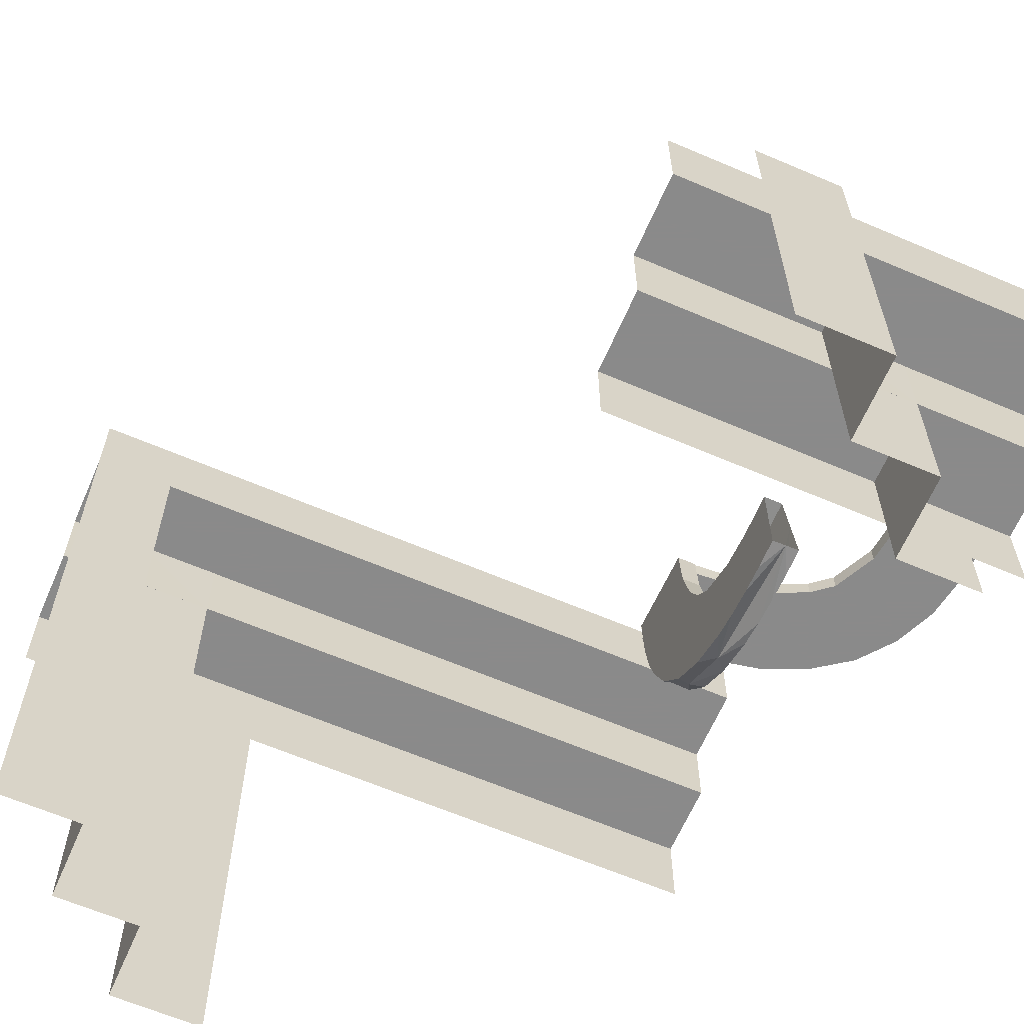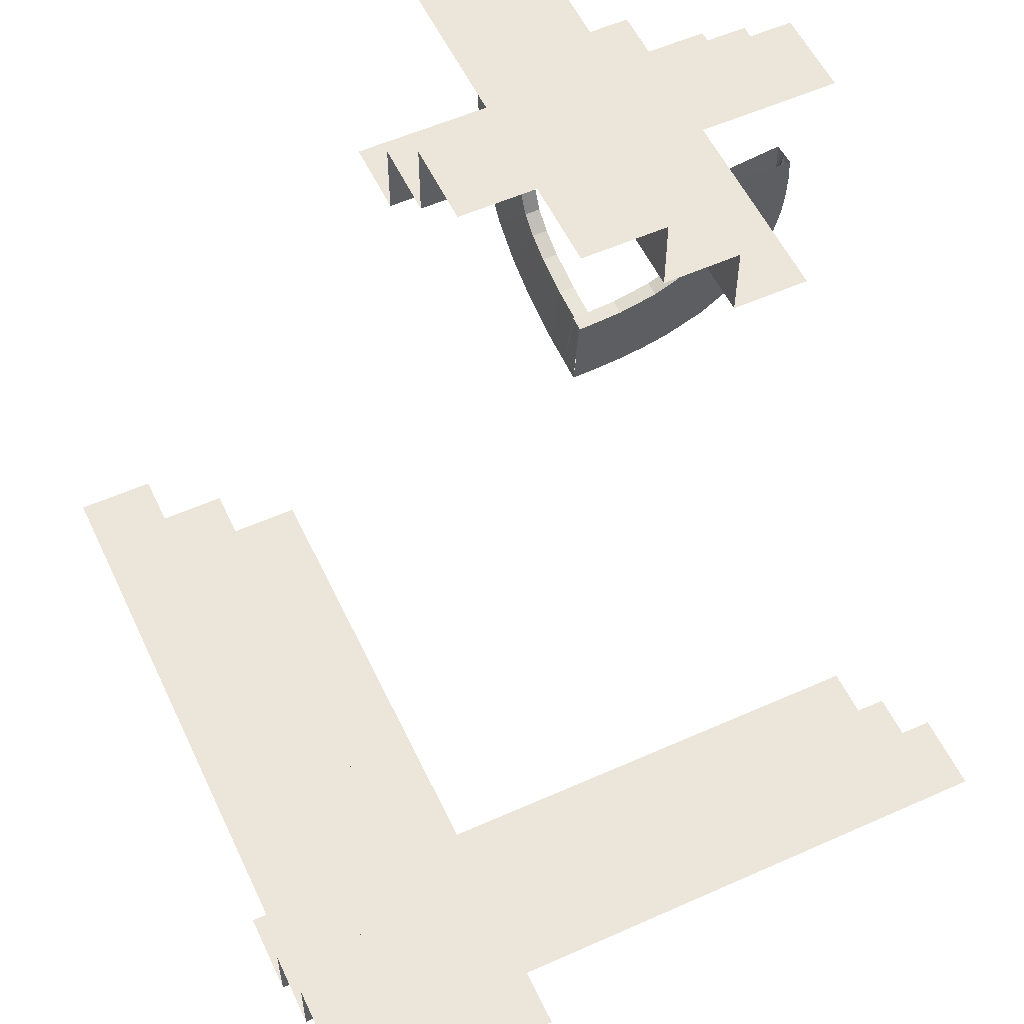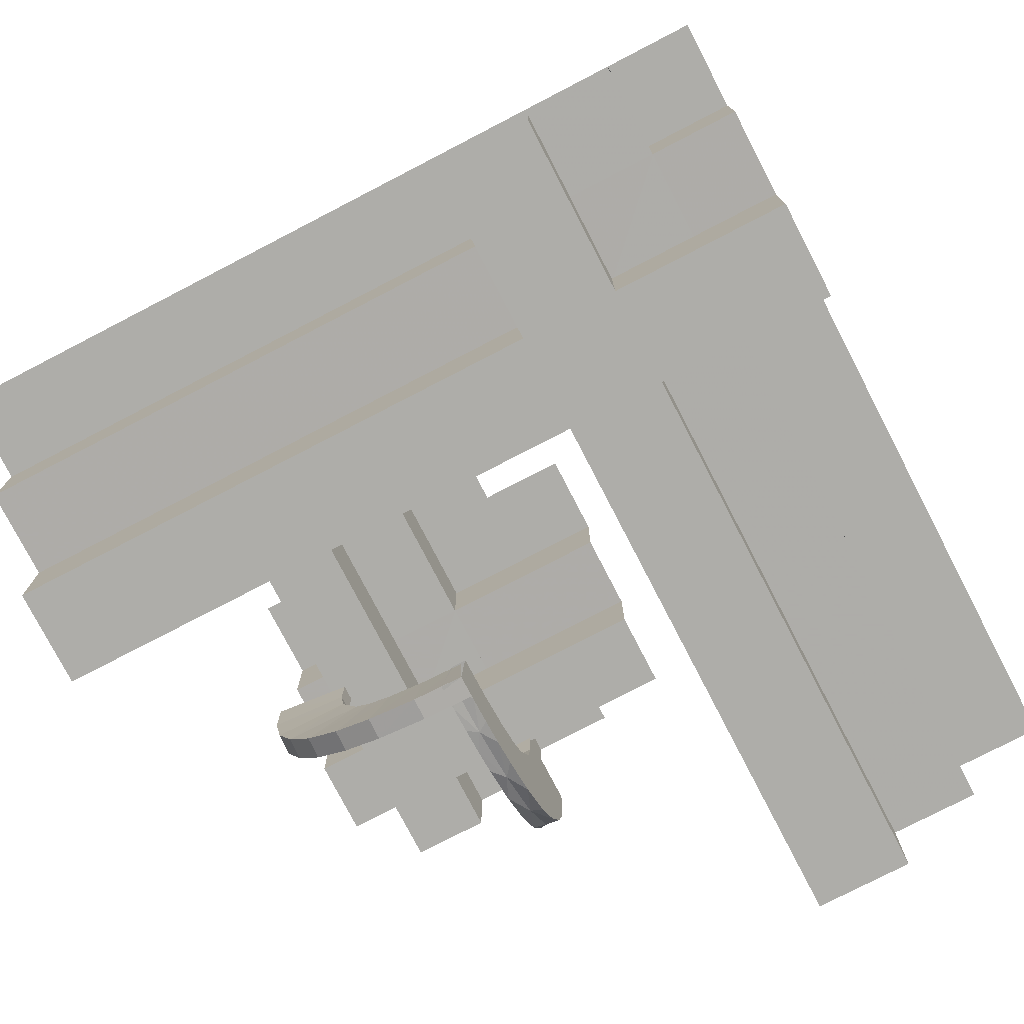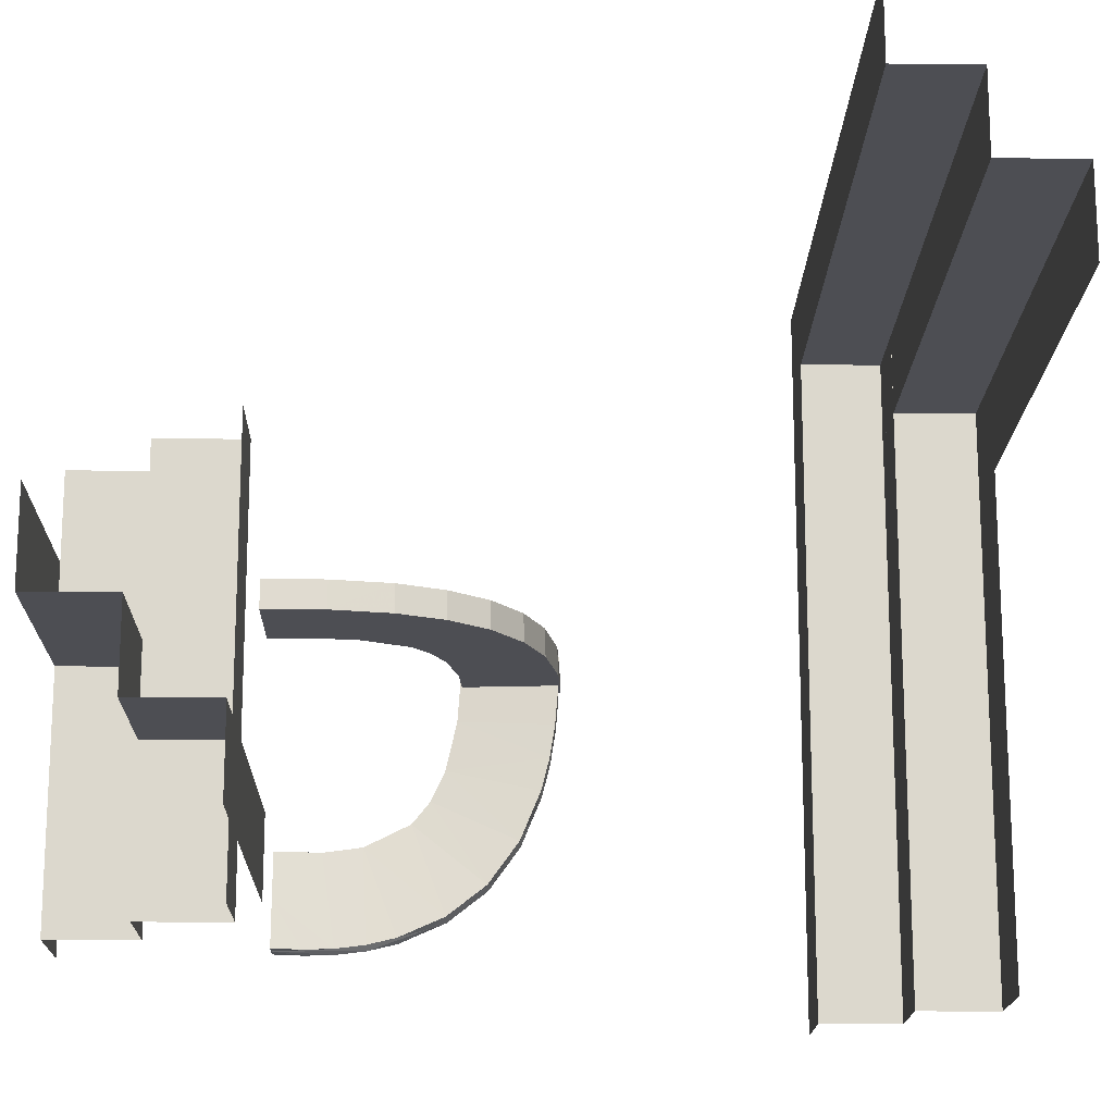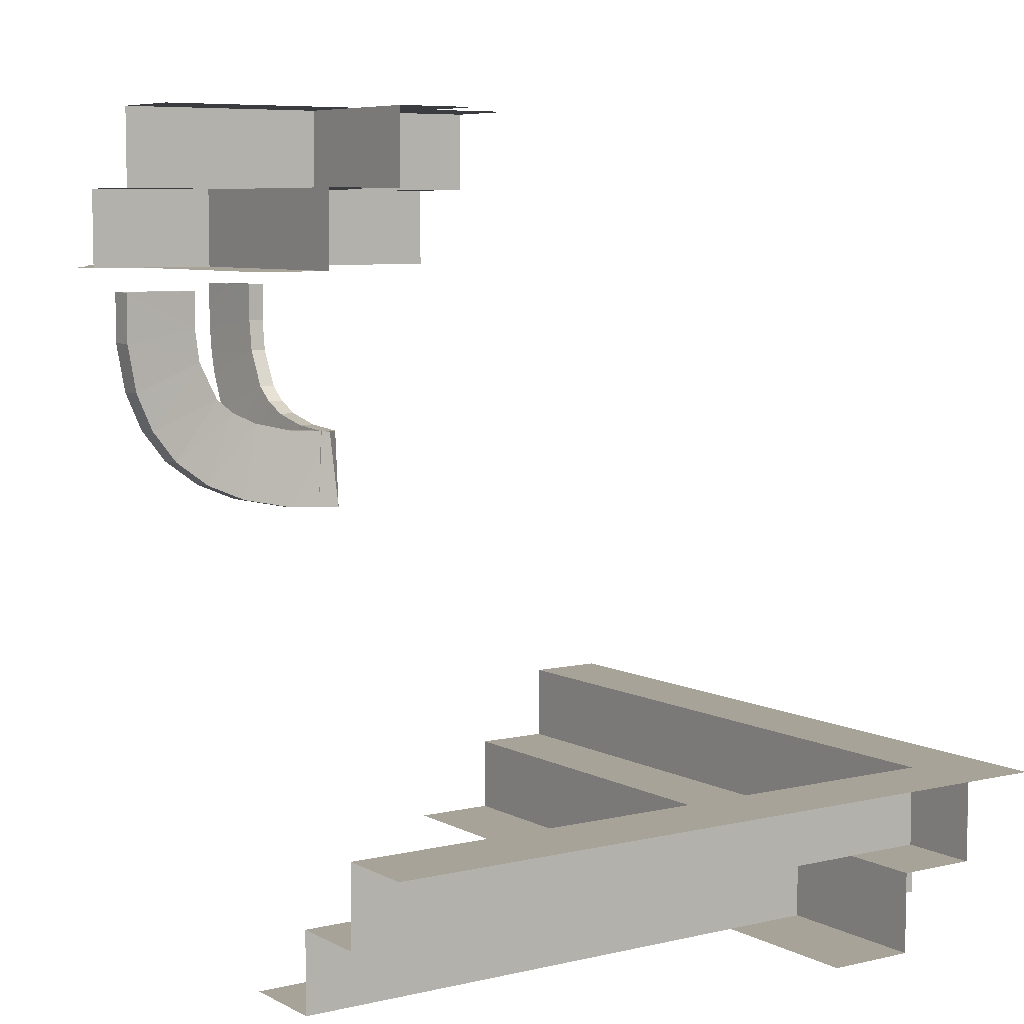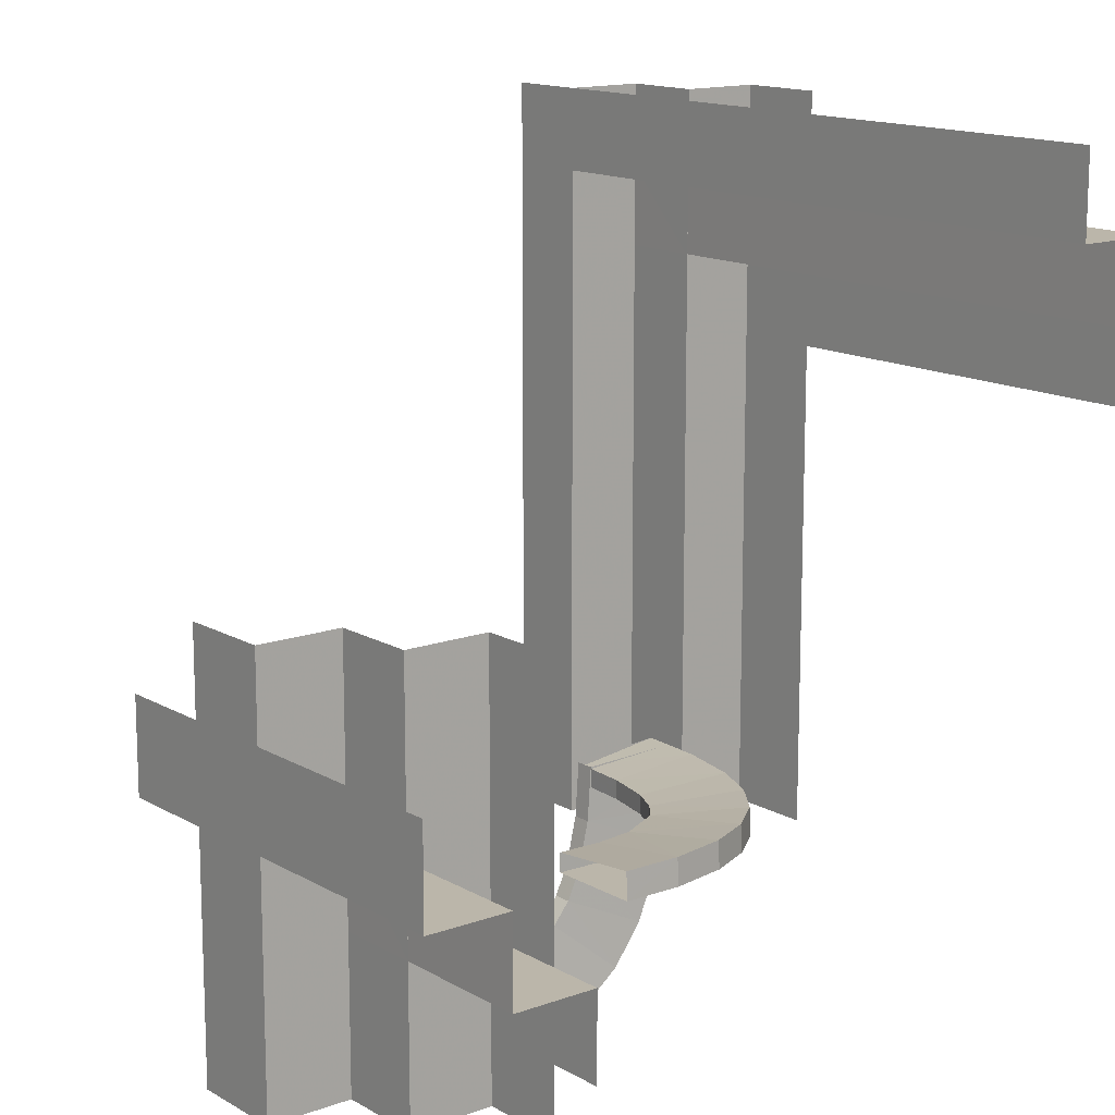
<metadata>
{"format":"obj","ext":"obj","renderer":"f3d","projection":"perspective","resolution":1024,"background":"white","views":[{"elev":-63.6,"azim":-23.4,"up":"+Y"},{"elev":55.9,"azim":-115.1,"up":"+Z"},{"elev":-77.1,"azim":-152.6,"up":"+Z"},{"elev":-17.3,"azim":88.7,"up":"+Y"},{"elev":6.8,"azim":145.7,"up":"+Z"},{"elev":14.1,"azim":51.3,"up":"+Y"}]}
</metadata>
<code>
v 0 -0.1 0.5139
v 0 -0.21 0.5139
v 0 -0.21 0.4139
v 0 -0.21 0.4639
v 0.1988 -0.2284 0
v 0.3894 -0.2284 0.03926
v 0.4894 -0.3106 0.4141
v 0.4894 -0.3106 0.3141
v 0.4894 -0.3106 0.3641
v 0.4894 -0.1 0.5139
v 0.4894 -0.21 0.4639
v 0.4894 -0.21 0.5139
v 0.4894 -0.21 0.4139
v 0.4894 -0.4106 0.3141
v -0.325 -0.4894 -0.3141
v -0.325 -0.02685 -0.3141
v -0.325 0.4357 -0.3141
v -0.325 -0.4894 -0.4141
v -0.325 -0.4894 -0.3641
v -0.325 -0.02685 -0.3641
v -0.325 0.4357 -0.3641
v -0.325 -0.02685 -0.4141
v -0.325 0.4357 -0.4141
v -0.325 -0.181 -0.3141
v -0.325 0.2815 -0.3141
v -0.325 -0.181 -0.4141
v -0.325 0.2815 -0.4141
v -0.325 -0.2581 -0.3641
v -0.325 -0.3352 -0.3141
v -0.325 0.1273 -0.3141
v -0.325 -0.3352 -0.4141
v -0.325 0.1273 -0.4141
v 0.3986 -0.208 0.2861
v 0.3157 -0.2284 0.1154
v 0.4341 -0.2284 0.07152
v -0.425 -0.4894 -0.3141
v -0.425 -0.02685 -0.3141
v -0.425 0.4357 -0.3141
v -0.425 0.3357 -0.4141
v -0.425 0.3357 -0.3641
v -0.425 0.3357 -0.3141
v 0.2284 -0.4656 0.1146
v 0.2284 -0.4867 0.1626
v 0.2284 -0.3036 0.01171
v 0.2284 -0.234 0.003346
v 0.2284 -0.4979 0.2243
v 0.2284 -0.4976 0.2873
v 0.2284 -0.3376 0.0203
v 0.2284 -0.1989 0.002407
v 0.2284 -0.494 0.1931
v 0.2284 -0.4989 0.2559
v 0.2284 -0.4335 0.07366
v 0.2284 -0.389 0.04156
v 0.2284 -0.269 0.006255
v 0.3378 -0.2284 0.01792
v 0.2244 -0.4894 0.5139
v 0.2244 -0.4894 0.4639
v 0.2244 -0.4894 0.4139
v 0.2244 -9.5e-07 0.4639
v 0.2244 -9.5e-07 0.5139
v 0.2244 -9.5e-07 0.4139
v 0.1144 -0.4894 0.5139
v 0.1144 -0.2447 0.5139
v 0.1144 -9.5e-07 0.5139
v 0.4 -0.2284 0.2378
v 0.4878 -0.2284 0.1609
v 0.4988 -0.2284 0.2861
v -0.2708 0.235 -0.4139
v 0.3706 -0.2284 0.1487
v -0.1167 0.235 -0.5139
v -0.1167 0.3357 -0.3141
v -0.1167 0.3357 -0.4141
v 0.1988 -0.3707 0.1499
v 0.1988 -0.234 0.00214
v 0.1988 -0.3945 0.1979
v 0.1988 -0.3379 0.01912
v 0.1988 -0.4988 0.2873
v 0.1988 -0.4878 0.1622
v 0.1988 -0.4342 0.07272
v 0.1988 -0.4665 0.1139
v 0.1988 -0.3895 0.04047
v 0.1988 -0.4991 0.2242
v 0.1988 -0.4 0.239
v 0.1988 -0.3038 0.01051
v 0.1988 -0.2646 0.105
v 0.1988 -0.3474 0.1312
v 0.1988 -0.4952 0.1928
v 0.1988 -0.4488 0.2873
v 0.1988 -0.1988 0.001204
v 0.1988 -0.2061 0.1009
v 0.1988 -0.3988 0.2873
v 0.1988 -0.5001 0.2558
v 0.1988 -0.2691 0.005049
v 0.1988 -0.3157 0.1166
v 0.3988 -0.2284 0.2861
v 0.0375 0.3357 -0.4141
v 0.4975 -0.1988 0.2861
v 0.3376 -0.1988 0.0191
v 0.1917 0.235 -0.4139
v 0.1917 0.235 -0.5139
v 0.1917 0.3357 -0.3141
v 0.2192 -0.3706 0.15
v 0.2192 -0.3987 0.2873
v 0.2192 -0.2061 0.101
v 0.2192 -0.2646 0.1051
v 0.2192 -0.3157 0.1167
v 0.2192 -0.3474 0.1313
v 0.2192 -0.3999 0.239
v 0.2192 -0.3944 0.1979
v 0.3458 0.3357 -0.3141
v 0.3458 0.3357 -0.4141
v 0.3705 -0.208 0.1488
v 0.4655 -0.1988 0.1134
v 3.81e-06 -0.3106 0.3141
v 3.81e-06 -0.3106 0.3641
v 3.81e-06 -0.3106 0.4141
v 3.81e-06 -0.4106 0.3141
v 0.3998 -0.208 0.2378
v 0.5 0.235 -0.5139
v 0.5 0.235 -0.4639
v 0.5 0.235 -0.4139
v 0.5 0.125 -0.5139
v -0.1938 0.235 -0.4639
v -0.1938 0.3357 -0.3641
v 0.2447 -0.1 0.5139
v 0.2447 -0.4106 0.3141
v 0.2238 -0.4482 0.2873
v 0.3473 -0.2284 0.13
v 0.499 -0.2284 0.2229
v 0.269 -0.2284 0.003845
v 0.4334 -0.1988 0.07245
v 0.4866 -0.1988 0.1614
v -0.425 0.235 -0.4139
v -0.425 0.235 -0.5139
v -0.425 0.235 -0.4639
v -0.425 0.125 -0.5139
v 0.3473 -0.208 0.1301
v 0.4978 -0.1988 0.2231
v 0.2645 -0.2284 0.1038
v 0.3156 -0.208 0.1155
v 0.206 -0.208 0.09985
v 0.2645 -0.208 0.1039
v 0.3944 -0.208 0.1967
v -0.2708 0.235 -0.5139
v -0.2708 0.3357 -0.4141
v -0.2708 0.3357 -0.3141
v 0.206 -0.2284 0.09974
v 0.2689 -0.1988 0.005052
v -0.1144 -0.4894 -0.5139
v -0.1144 -0.02685 -0.5139
v -0.1144 0.4356 -0.5139
v -0.1167 0.235 -0.4139
v -0.2244 -0.4894 -0.4639
v -0.2244 -0.4894 -0.5139
v -0.2244 -0.02685 -0.4639
v -0.2244 -0.02685 -0.5139
v -0.2244 0.4356 -0.5139
v -0.2244 0.4356 -0.4639
v -0.2244 -0.181 -0.4139
v -0.2244 0.2815 -0.4139
v -0.2244 -0.181 -0.5139
v -0.2244 0.2815 -0.5139
v -0.2244 -0.2581 -0.4639
v -0.2244 -0.3352 -0.4139
v -0.2244 0.1273 -0.4139
v -0.2244 -0.3352 -0.5139
v -0.2244 0.1273 -0.5139
v -0.2244 -0.4894 -0.4139
v -0.2244 -0.02685 -0.4139
v -0.2244 0.4356 -0.4139
v 0.425 -0.4894 0.3141
v 0.425 -0.2447 0.3141
v 0.425 9.5e-07 0.3141
v 0.0375 0.4357 -0.3141
v 0.0375 0.235 -0.4139
v 0.0375 0.235 -0.5139
v 0.0375 0.235 -0.4639
v 0.0375 0.125 -0.5139
v 0.0375 0.3357 -0.3641
v 0.0375 0.3357 -0.3141
v 0.3889 -0.1988 0.04036
v 0.1917 0.3357 -0.4141
v 0.325 -0.4894 0.3141
v 0.325 -0.4894 0.3641
v 0.325 -0.4894 0.4141
v 0.325 9.5e-07 0.4141
v 0.325 9.5e-07 0.3141
v 0.325 9.5e-07 0.3641
v 0.4664 -0.2284 0.1127
v 0.3458 0.235 -0.5139
v 0.3458 0.235 -0.4139
v 0.3945 -0.2284 0.1967
v 0.5 0.4357 -0.3141
v 0.5 0.3357 -0.3641
v 0.5 0.3357 -0.3141
v 0.5 0.3357 -0.4141
v 0.2136 -0.3572 0.02637
v 0.2136 -0.4754 0.1319
v 0.2136 -0.4264 0.0664
v 0.2136 -0.1989 0.001805
v 0.2136 -0.2792 0.006957
v 0.2136 -0.4982 0.2873
f 187 172 173
f 171 172 183
f 187 183 172
f 183 187 184
f 186 185 188
f 185 186 61
f 58 61 57
f 60 56 59
f 63 56 60
f 60 64 63
f 56 63 62
f 187 188 184
f 185 184 188
f 185 61 58
f 61 59 57
f 56 57 59
f 25 38 17
f 36 37 29
f 37 38 30
f 37 30 16
f 36 29 15
f 37 16 24
f 21 25 17
f 21 20 25
f 20 24 16
f 15 29 19
f 29 24 28
f 24 20 28
f 20 16 30
f 20 21 32
f 22 26 20
f 32 22 20
f 19 28 31
f 28 26 31
f 28 20 26
f 23 27 21
f 27 23 170
f 32 27 160
f 26 22 169
f 18 31 164
f 31 26 159
f 22 32 165
f 158 160 170
f 158 155 160
f 159 169 155
f 153 168 164
f 164 159 163
f 155 169 165
f 155 158 167
f 156 161 155
f 167 156 155
f 164 163 153
f 153 163 166
f 163 161 166
f 157 162 158
f 151 162 157
f 150 156 167
f 150 161 156
f 167 162 151
f 161 150 166
f 154 166 149
f 150 149 166
f 151 150 167
f 37 24 29
f 38 25 30
f 20 30 25
f 29 28 19
f 21 27 32
f 19 31 18
f 27 170 160
f 32 160 165
f 26 169 159
f 18 164 168
f 31 159 164
f 22 165 169
f 155 165 160
f 159 155 163
f 158 162 167
f 161 163 155
f 153 166 154
f 110 193 195
f 38 174 71
f 174 193 110
f 174 101 180
f 38 146 41
f 174 180 71
f 194 110 195
f 194 179 110
f 179 71 180
f 41 146 40
f 146 71 124
f 71 179 124
f 179 180 101
f 179 194 182
f 96 72 179
f 182 96 179
f 40 124 145
f 124 72 145
f 124 179 72
f 196 111 194
f 111 196 121
f 182 111 191
f 72 96 175
f 39 145 68
f 145 72 152
f 96 182 99
f 120 191 121
f 120 177 191
f 152 175 177
f 135 133 68
f 68 152 123
f 177 175 99
f 177 120 100
f 176 70 177
f 100 176 177
f 68 123 135
f 135 123 144
f 123 70 144
f 119 190 120
f 122 190 119
f 178 176 100
f 178 70 176
f 100 190 178
f 178 136 144
f 134 144 136
f 122 178 190
f 38 71 146
f 174 110 101
f 179 101 110
f 146 124 40
f 194 111 182
f 40 145 39
f 111 121 191
f 182 191 99
f 72 175 152
f 39 68 133
f 145 152 68
f 96 99 175
f 177 99 191
f 152 177 123
f 120 190 100
f 70 123 177
f 135 144 134
f 178 144 70
f 95 65 118
f 192 69 112
f 65 192 143
f 69 128 137
f 128 34 140
f 147 141 139
f 34 139 142
f 33 118 97
f 118 143 138
f 113 112 131
f 113 132 143
f 112 113 143
f 112 137 131
f 142 148 98
f 140 98 181
f 141 89 148
f 97 138 67
f 132 113 66
f 138 132 129
f 35 189 131
f 98 55 6
f 89 5 130
f 148 130 55
f 6 35 181
f 67 129 65
f 192 66 189
f 129 66 192
f 189 69 192
f 69 189 35
f 35 6 128
f 130 139 55
f 55 34 6
f 5 147 130
f 95 118 33
f 192 112 143
f 65 143 118
f 69 137 112
f 128 140 137
f 141 142 139
f 34 142 140
f 118 138 97
f 143 132 138
f 137 181 131
f 142 98 140
f 140 181 137
f 141 148 142
f 138 129 67
f 113 189 66
f 132 66 129
f 189 113 131
f 98 6 181
f 89 130 148
f 148 55 98
f 35 131 181
f 67 65 95
f 129 192 65
f 35 128 69
f 139 34 55
f 34 128 6
f 147 139 130
f 91 83 108
f 75 73 102
f 83 75 109
f 107 102 73
f 86 94 106
f 90 104 85
f 85 105 94
f 108 127 103
f 127 108 46
f 47 127 51
f 108 109 50
f 127 46 51
f 108 50 46
f 109 42 43
f 42 102 52
f 102 42 109
f 102 107 52
f 44 106 105
f 45 105 104
f 106 48 53
f 106 44 48
f 105 45 54
f 104 49 45
f 54 44 105
f 202 47 51
f 50 202 46
f 51 46 202
f 198 202 50
f 42 198 43
f 43 198 50
f 199 198 42
f 92 77 202
f 87 82 202
f 92 202 82
f 80 78 198
f 87 198 78
f 79 80 199
f 198 87 202
f 197 53 48
f 199 197 81
f 197 199 53
f 197 48 44
f 201 197 44
f 45 201 54
f 54 201 44
f 49 200 45
f 81 197 76
f 197 201 84
f 84 201 93
f 93 201 74
f 200 74 201
f 200 89 74
f 200 201 45
f 88 77 92
f 83 82 87
f 75 87 78
f 88 92 82
f 91 88 83
f 83 88 82
f 73 75 80
f 87 75 83
f 78 80 75
f 76 94 81
f 85 84 93
f 85 93 74
f 94 76 84
f 86 73 79
f 85 74 90
f 84 85 94
f 90 74 89
f 91 108 103
f 75 102 109
f 83 109 108
f 107 73 86
f 86 106 107
f 104 105 85
f 105 106 94
f 109 43 50
f 107 53 52
f 106 53 107
f 199 42 52
f 80 198 199
f 199 81 79
f 199 52 53
f 197 84 76
f 73 80 79
f 94 86 81
f 86 79 81
f 8 126 14
f 117 126 114
f 8 114 126
f 114 8 115
f 7 116 9
f 116 7 13
f 3 13 4
f 12 2 11
f 125 2 12
f 12 10 125
f 2 125 1
f 8 9 115
f 116 115 9
f 116 13 3
f 13 11 4
f 2 4 11

</code>
